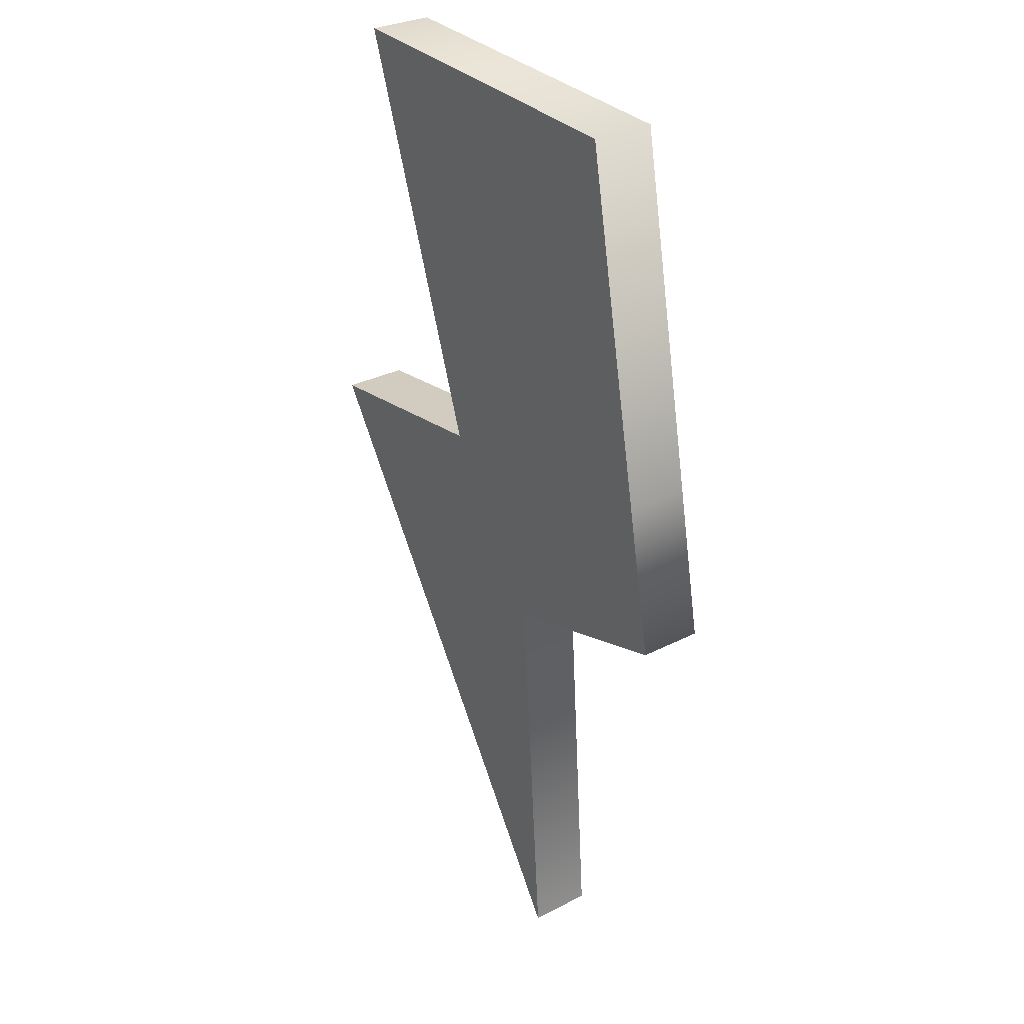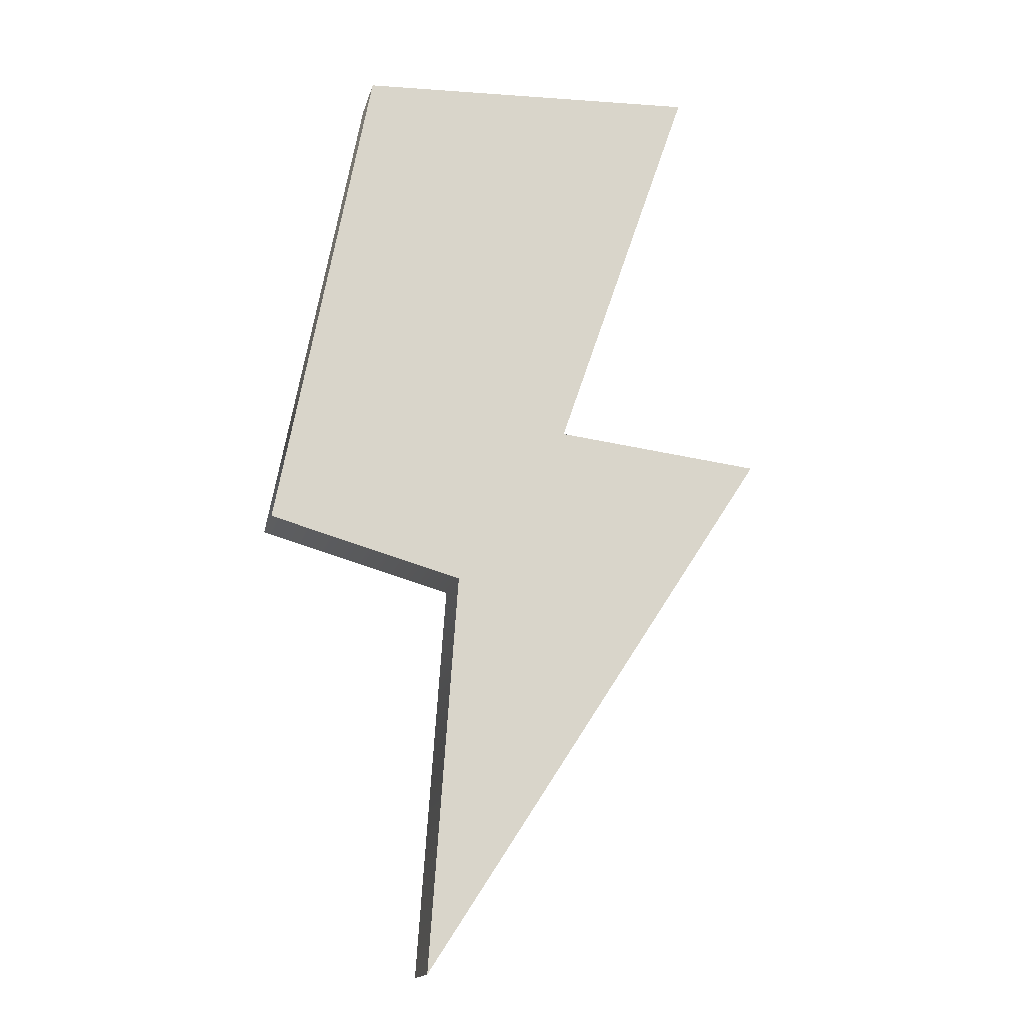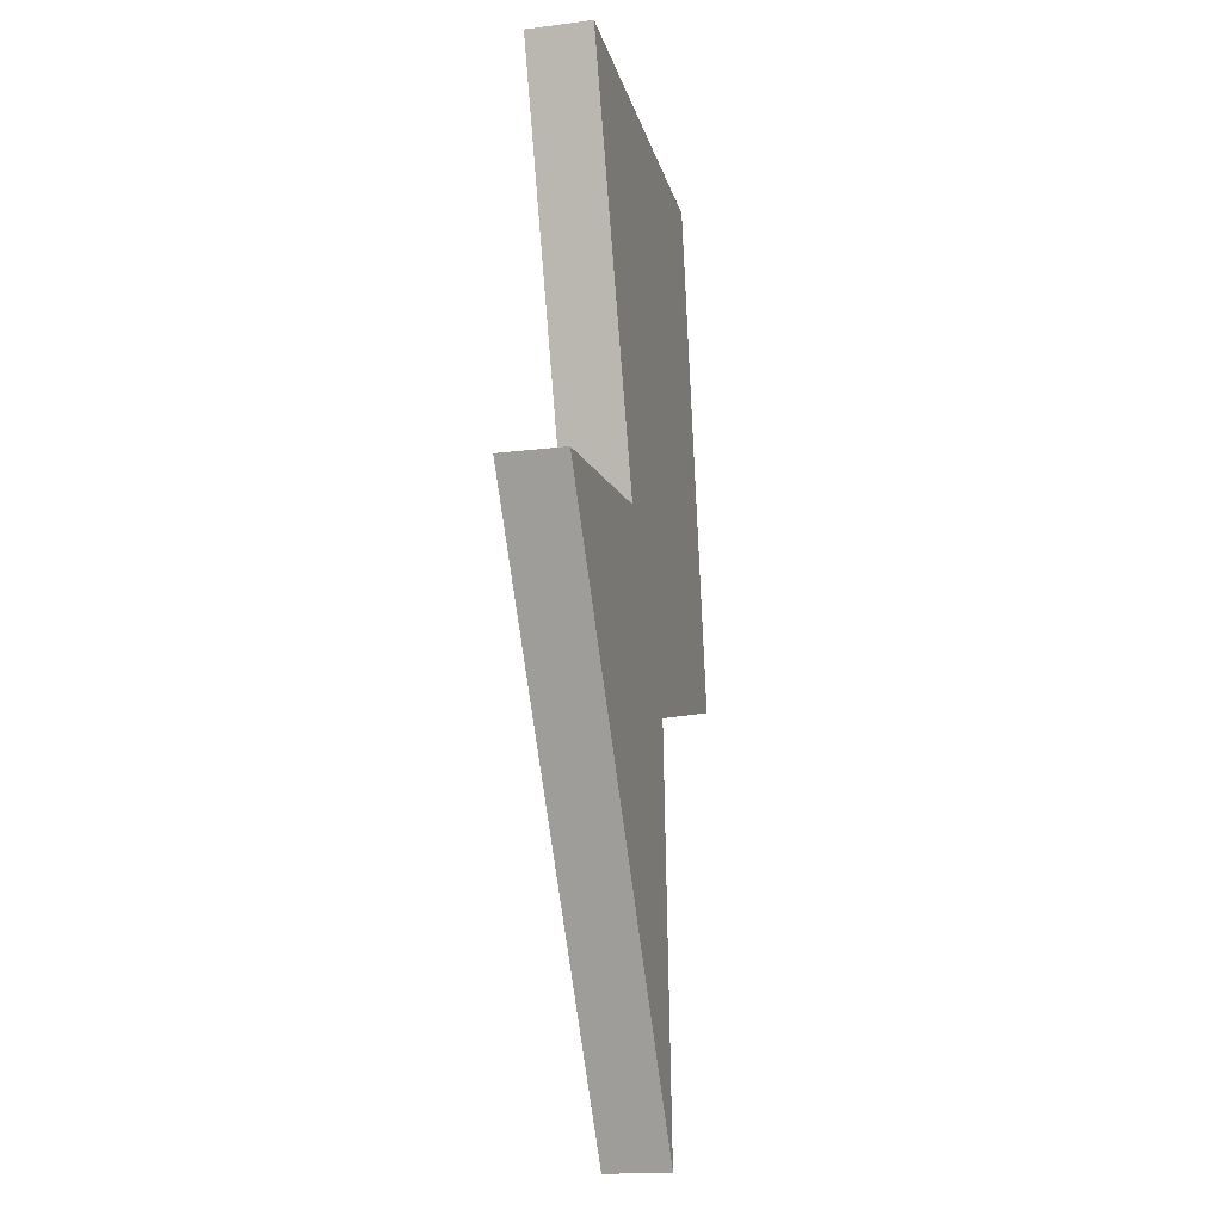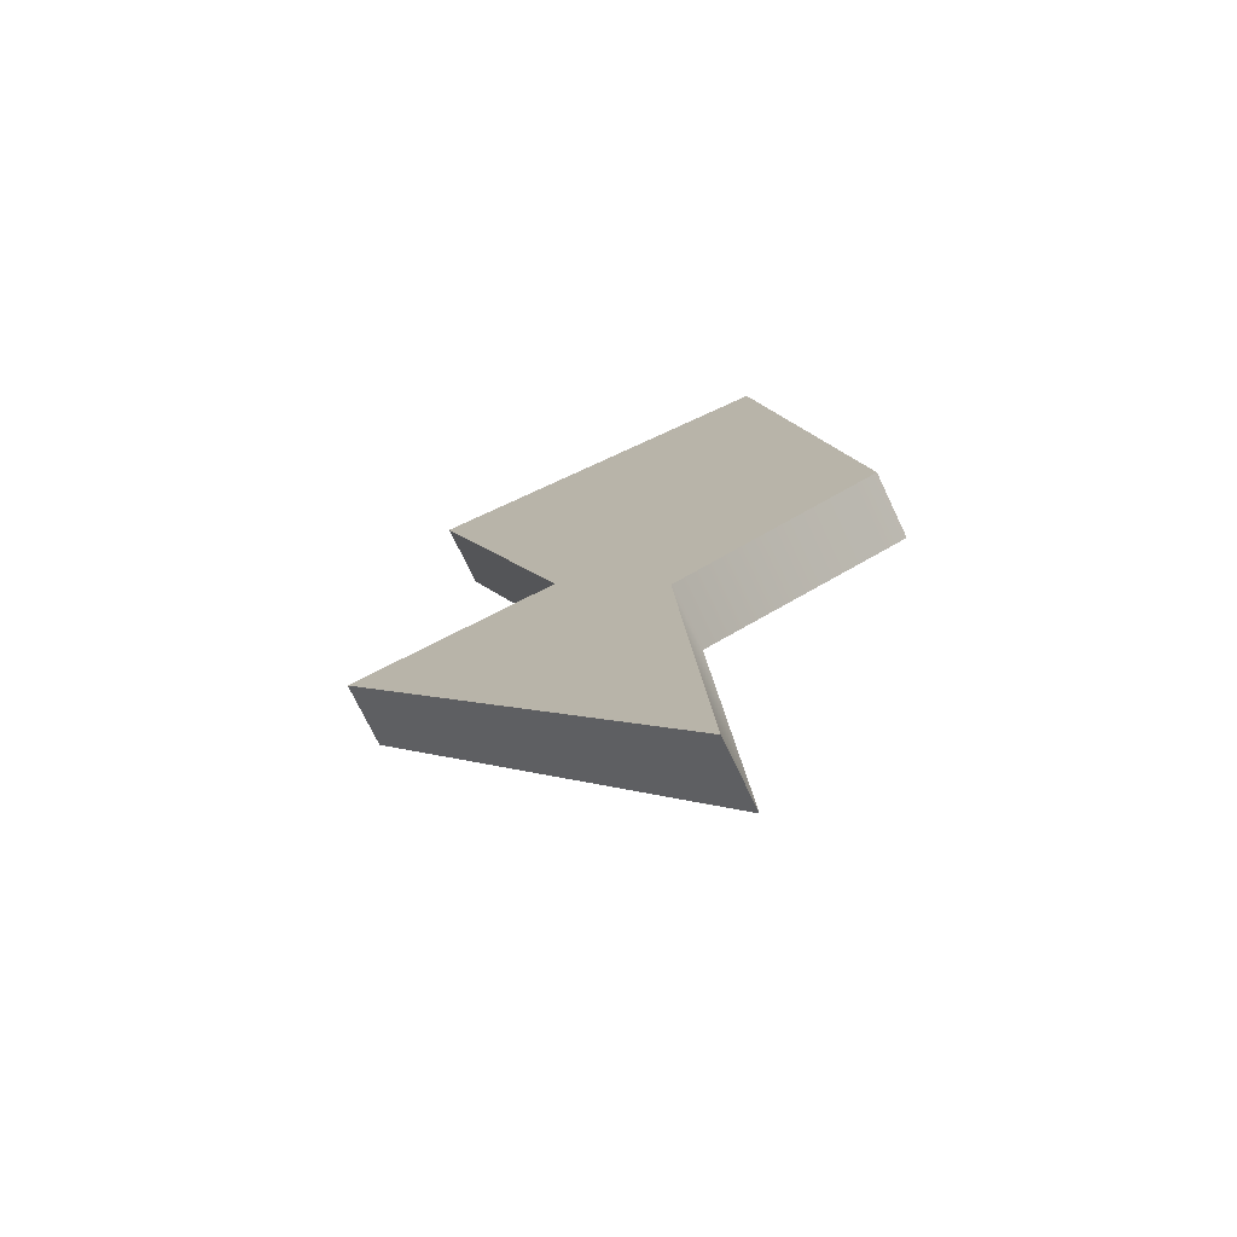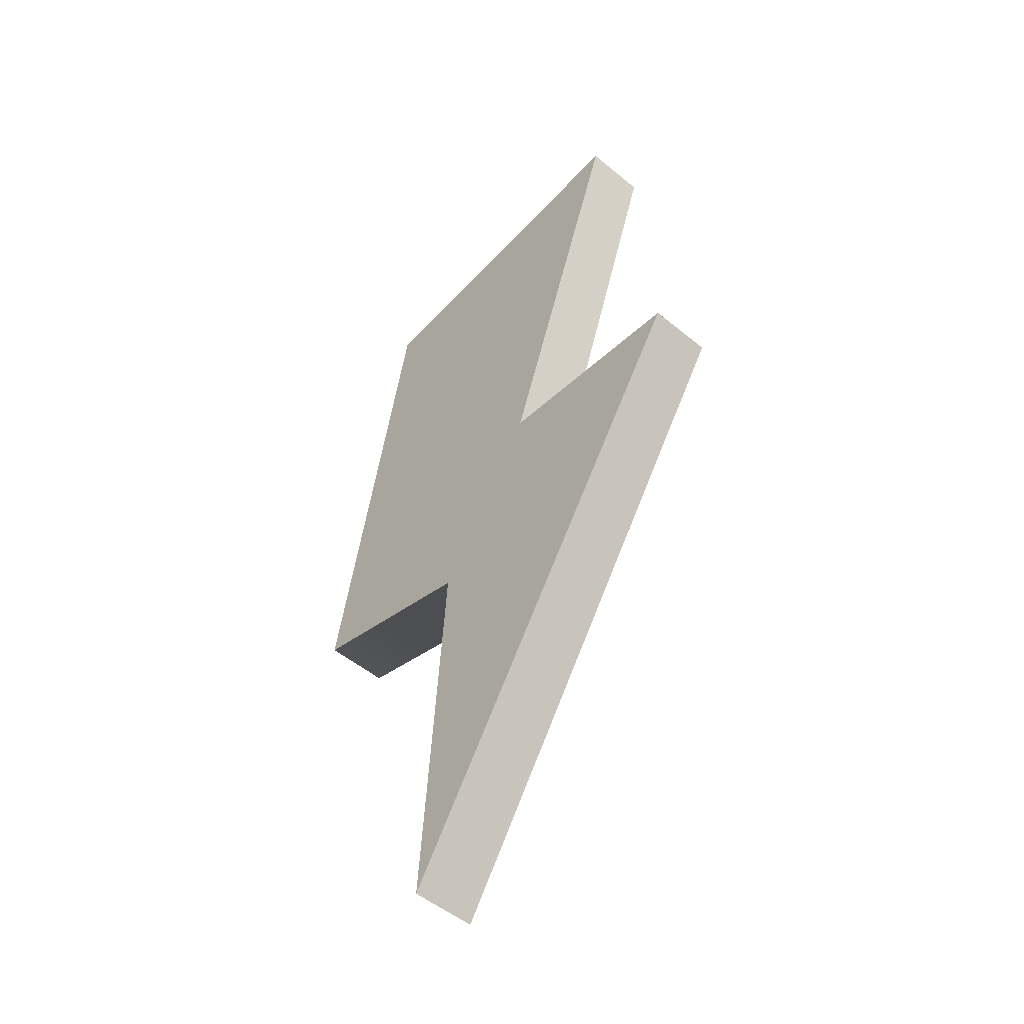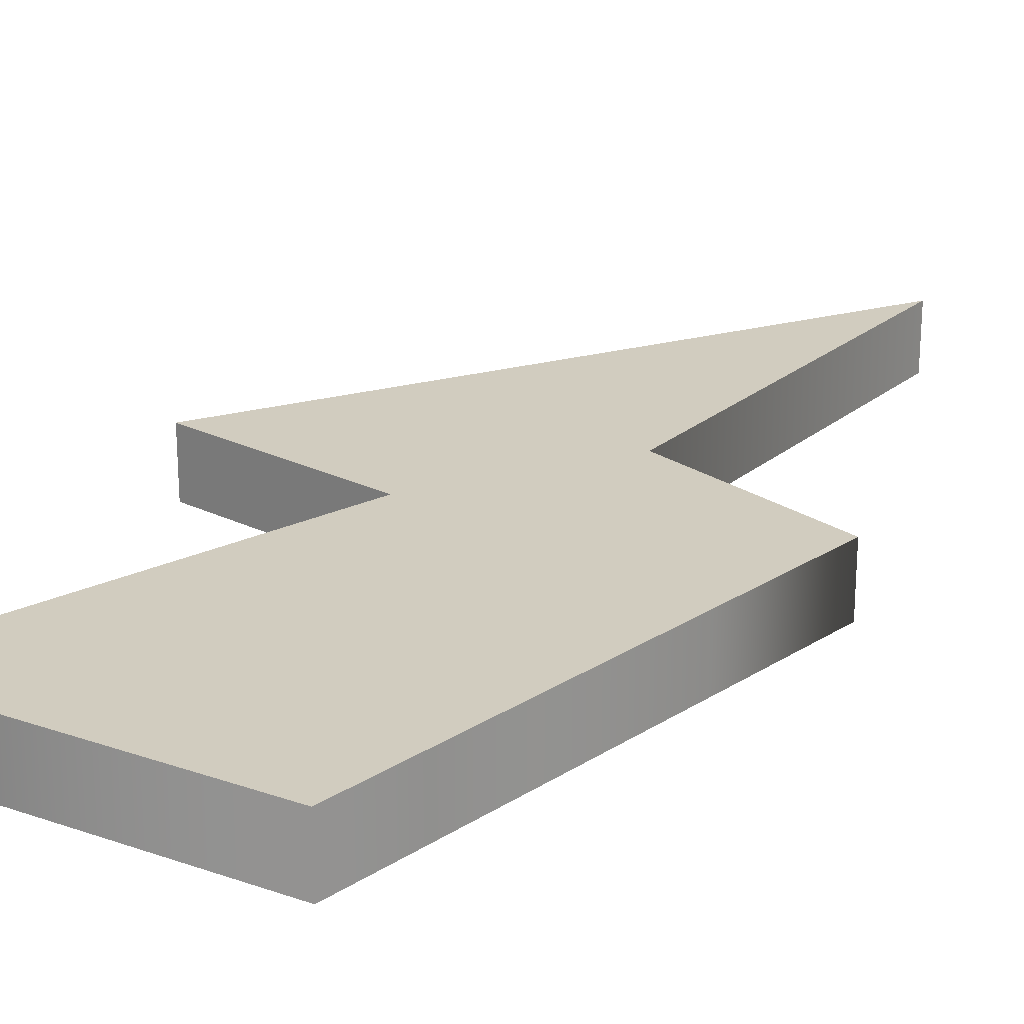
<metadata>
{"format":"obj","ext":"obj","renderer":"f3d","projection":"perspective","resolution":1024,"background":"white","views":[{"elev":30.0,"azim":-126.9,"up":"+Y"},{"elev":-16.2,"azim":-13.4,"up":"+Y"},{"elev":-17.1,"azim":104.2,"up":"+Y"},{"elev":-72.6,"azim":-154.6,"up":"+Y"},{"elev":-51.2,"azim":48.2,"up":"+Y"},{"elev":23.9,"azim":-147.4,"up":"+Z"}]}
</metadata>
<code>
g default
v 0.309 2.684 -0.8447
v 1.936 8.315 -0.8447
v 2.355 5.834 -0.8447
v 1.133 5.97 -0.8447
v -0.1122 8.22 -0.8447
v -0.6614 5.322 -0.8447
v 0.4745 5.005 -0.8447
v -0.4959 6.195 -0.8447
v 0.309 2.684 -0.472
v 2.355 5.834 -0.472
v 1.133 5.97 -0.472
v 0.4745 5.005 -0.472
v -0.4959 6.195 -0.472
v -0.6614 5.322 -0.472
v 1.936 8.315 -0.472
v -0.1122 8.22 -0.472
g polySurface1 pPlane2
f 9 10 11 12
f 12 11 13 14
f 13 11 15 16
f 1 7 4 3
f 7 6 8 4
f 8 5 2 4
f 1 3 10 9
f 3 4 11 10
f 7 1 9 12
f 8 6 14 13
f 6 7 12 14
f 4 2 15 11
f 2 5 16 15
f 5 8 13 16

</code>
